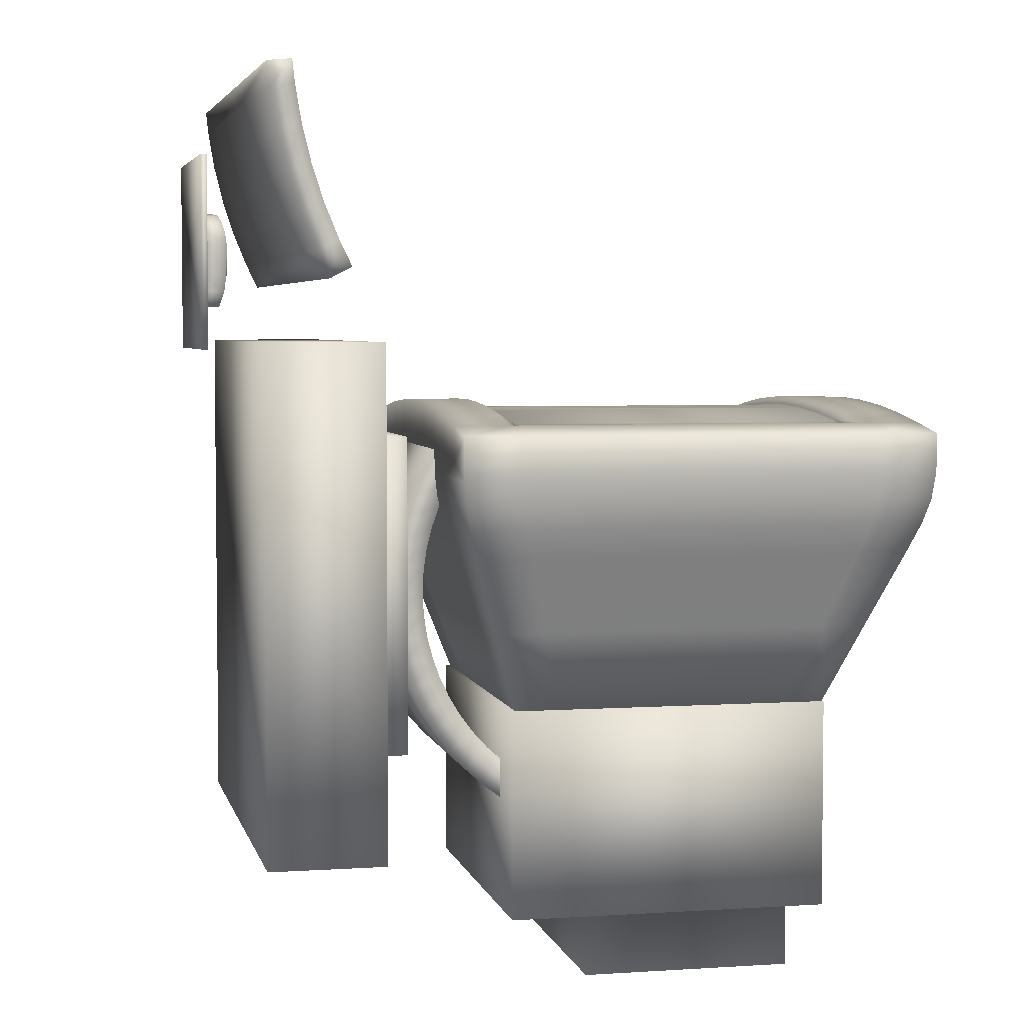
<metadata>
{"format":"obj","ext":"obj","renderer":"f3d","projection":"perspective","resolution":1024,"background":"white","views":[{"elev":4.3,"azim":77.7,"up":"+Z"}]}
</metadata>
<code>
v 0.3004 0.03252 0.6739
v 0.3004 0.025 0.6739
v 0.025 0.025 0.6739
v 0.025 0.03252 0.6739
v 0.025 0.025 0.9071
v 0.025 0.03252 0.9071
v 0.3004 0.03252 0.9071
v 0.3004 0.025 0.9071
v 0.918 0.1462 0.6867
v 0.918 0.02736 0.6867
v 0.918 0.02736 0.1721
v 0.918 0.1462 0.1721
v 0.4305 0.02736 0.6867
v 0.4305 0.02736 0.1721
v 0.4305 0.1462 0.6867
v 0.4305 0.1462 0.1721
v 0.6743 0.05798 0.8905
v 0.975 0.05798 0.8905
v 0.975 0.06695 0.8539
v 0.6743 0.06695 0.8539
v 0.6743 0.04384 0.8473
v 0.975 0.04384 0.8473
v 0.975 0.03446 0.8857
v 0.6743 0.03446 0.8857
v 0.975 0.08356 0.747
v 0.975 0.1049 0.7581
v 0.975 0.09283 0.783
v 0.975 0.07094 0.7731
v 0.3735 0.07858 0.8179
v 0.6743 0.07858 0.8179
v 0.6743 0.09283 0.783
v 0.3735 0.09283 0.783
v 0.3735 0.05602 0.8097
v 0.3735 0.07094 0.7731
v 0.3735 0.04384 0.8473
v 0.3735 0.06695 0.8539
v 0.3735 0.03446 0.8857
v 0.6743 0.02792 0.9247
v 0.3735 0.02792 0.9247
v 0.975 0.02792 0.9247
v 0.975 0.02536 0.9485
v 0.6743 0.02536 0.9485
v 0.975 0.07858 0.8179
v 0.6743 0.05174 0.9278
v 0.975 0.05174 0.9278
v 0.6743 0.05602 0.8097
v 0.975 0.05602 0.8097
v 0.6743 0.1049 0.7581
v 0.3735 0.1049 0.7581
v 0.3735 0.08356 0.747
v 0.3735 0.05798 0.8905
v 0.6743 0.04929 0.9506
v 0.975 0.04929 0.9506
v 0.6743 0.07094 0.7731
v 0.6743 0.08356 0.747
v 0.3735 0.02536 0.9485
v 0.3735 0.05174 0.9278
v 0.3735 0.04929 0.9506
v 0.172 0.05777 0.7448
v 0.172 0.06036 0.7642
v 0.2084 0.06433 0.7642
v 0.2084 0.05932 0.7448
v 0.2449 0.03252 0.7642
v 0.2449 0.03252 0.8028
v 0.2084 0.03252 0.8028
v 0.2084 0.03252 0.7642
v 0.1748 0.03252 0.8167
v 0.172 0.03252 0.8028
v 0.1945 0.03252 0.8364
v 0.2084 0.03252 0.8392
v 0.2084 0.05233 0.8392
v 0.1945 0.05321 0.8364
v 0.2084 0.03252 0.7255
v 0.172 0.03252 0.7255
v 0.172 0.05133 0.7255
v 0.2084 0.05133 0.7255
v 0.2224 0.05321 0.8364
v 0.2084 0.06396 0.8028
v 0.2421 0.03252 0.8167
v 0.2449 0.06087 0.8028
v 0.2421 0.05917 0.8167
v 0.2084 0.03252 0.7448
v 0.2449 0.03252 0.7255
v 0.2449 0.03252 0.7448
v 0.172 0.03252 0.7642
v 0.172 0.03252 0.7448
v 0.2449 0.06036 0.7642
v 0.2449 0.05777 0.7448
v 0.172 0.06087 0.8028
v 0.1827 0.03252 0.8285
v 0.1748 0.05917 0.8167
v 0.2224 0.03252 0.8364
v 0.1827 0.05624 0.8285
v 0.2342 0.03252 0.8285
v 0.2449 0.05133 0.7255
v 0.2342 0.05624 0.8285
v 0.5531 0.2211 0.518
v 0.5531 0.2308 0.5386
v 0.7955 0.2308 0.5386
v 0.7955 0.2211 0.518
v 0.5531 0.2211 0.3407
v 0.5531 0.2134 0.3621
v 0.7955 0.2134 0.3621
v 0.7955 0.2211 0.3407
v 0.5531 0.3464 0.2154
v 0.5531 0.3259 0.2251
v 0.7955 0.3259 0.2251
v 0.7955 0.3464 0.2154
v 0.5531 0.1913 0.3284
v 0.5531 0.2308 0.3202
v 0.5531 0.2024 0.305
v 0.5531 0.1913 0.5303
v 0.5531 0.2134 0.4966
v 0.5531 0.1826 0.506
v 0.7955 0.1763 0.4808
v 0.7955 0.2079 0.4746
v 0.7955 0.2134 0.4966
v 0.7955 0.1826 0.506
v 0.7955 0.2157 0.2828
v 0.7955 0.2425 0.3007
v 0.7955 0.2308 0.3202
v 0.7955 0.2024 0.305
v 0.5531 0.3107 0.1967
v 0.7955 0.3107 0.1967
v 0.7955 0.2885 0.21
v 0.5531 0.2885 0.21
v 0.5531 0.1826 0.3528
v 0.7955 0.1826 0.3528
v 0.7955 0.1763 0.3779
v 0.5531 0.1763 0.3779
v 0.5531 0.2024 0.5537
v 0.7955 0.2024 0.5537
v 0.7955 0.2157 0.5759
v 0.5531 0.2157 0.5759
v 0.5311 0.5901 0.0963
v 0.5311 0.5901 0.025
v 0.5311 0.3717 0.025
v 0.5311 0.3717 0.0963
v 0.4941 0.2851 0.0963
v 0.4941 0.2851 0.3111
v 0.4941 0.6177 0.3111
v 0.4941 0.6177 0.0963
v 0.7317 0.2158 0.5885
v 0.6743 0.2158 0.5885
v 0.6743 0.2163 0.5527
v 0.6168 0.6989 0.5885
v 0.6743 0.6989 0.5885
v 0.6743 0.6983 0.5527
v 0.9305 0.6785 0.4754
v 0.9305 0.6265 0.4754
v 0.8904 0.6031 0.3943
v 0.8905 0.648 0.3943
v 0.9514 0.6393 0.5284
v 0.9514 0.6955 0.5284
v 0.9552 0.6983 0.5527
v 0.9552 0.6418 0.5527
v 0.8902 0.6283 0.5973
v 0.8902 0.6283 0.5993
v 0.8467 0.6283 0.6057
v 0.8467 0.6283 0.6038
v 0.7317 0.6989 0.6225
v 0.7317 0.6418 0.6229
v 0.7892 0.6418 0.6192
v 0.7892 0.6989 0.6188
v 0.9556 0.6989 0.5612
v 0.9041 0.6989 0.57
v 0.9041 0.6989 0.6039
v 0.9556 0.6989 0.5951
v 0.7317 0.2158 0.6225
v 0.7317 0.2729 0.6229
v 0.6743 0.2729 0.6243
v 0.6743 0.2158 0.6238
v 0.8467 0.2729 0.6129
v 0.9041 0.2729 0.6044
v 0.8902 0.2863 0.5993
v 0.8467 0.2863 0.6057
v 0.9552 0.2163 0.5527
v 0.8467 0.2163 0.5527
v 0.8443 0.2189 0.5284
v 0.9514 0.2189 0.5284
v 0.9441 0.6343 0.5046
v 0.9441 0.2804 0.5046
v 0.9305 0.2882 0.4754
v 0.8505 0.2893 0.3111
v 0.8905 0.2613 0.3943
v 0.8068 0.2613 0.3943
v 0.7823 0.2893 0.3111
v 0.9041 0.6418 0.6044
v 0.6743 0.2893 0.3111
v 0.6743 0.2613 0.3943
v 0.5418 0.2613 0.3943
v 0.5663 0.2893 0.3111
v 0.5089 0.2247 0.5046
v 0.5043 0.2189 0.5284
v 0.3972 0.2189 0.5284
v 0.4044 0.2247 0.5046
v 0.6168 0.2863 0.6138
v 0.6168 0.2863 0.6157
v 0.6743 0.2863 0.6171
v 0.7317 0.2863 0.6157
v 0.7317 0.2863 0.6138
v 0.6743 0.2863 0.6152
v 0.4444 0.2158 0.6039
v 0.4444 0.2729 0.6044
v 0.393 0.2729 0.5955
v 0.393 0.2158 0.5951
v 0.5593 0.2158 0.6188
v 0.5019 0.2158 0.6124
v 0.5019 0.2158 0.5785
v 0.5593 0.2158 0.5848
v 0.6743 0.6989 0.6238
v 0.6168 0.6989 0.6225
v 0.4444 0.6989 0.6039
v 0.4444 0.6418 0.6044
v 0.5019 0.6418 0.6129
v 0.5019 0.6989 0.6124
v 0.6168 0.6283 0.6138
v 0.6168 0.6283 0.6157
v 0.5593 0.6283 0.612
v 0.5593 0.6283 0.6101
v 0.5089 0.689 0.5046
v 0.5043 0.6955 0.5284
v 0.6743 0.6955 0.5284
v 0.6743 0.689 0.5046
v 0.418 0.6785 0.4754
v 0.4044 0.689 0.5046
v 0.5173 0.6785 0.4754
v 0.4584 0.2863 0.5993
v 0.4584 0.2863 0.5973
v 0.4584 0.6283 0.5973
v 0.4584 0.6283 0.5993
v 0.418 0.6265 0.4754
v 0.4581 0.6031 0.3943
v 0.4581 0.3116 0.3943
v 0.418 0.2882 0.4754
v 0.4044 0.6343 0.5046
v 0.4044 0.2804 0.5046
v 0.5019 0.2863 0.6038
v 0.5019 0.6283 0.6038
v 0.5418 0.648 0.3943
v 0.4581 0.648 0.3943
v 0.3933 0.6418 0.5527
v 0.3933 0.6983 0.5527
v 0.3972 0.6955 0.5284
v 0.3972 0.6393 0.5284
v 0.5019 0.6283 0.6057
v 0.5593 0.6418 0.6192
v 0.5593 0.6989 0.6188
v 0.5593 0.6989 0.5848
v 0.4981 0.2893 0.3111
v 0.4981 0.3356 0.3111
v 0.5663 0.3356 0.3111
v 0.5593 0.2729 0.6192
v 0.5593 0.2863 0.612
v 0.5019 0.2863 0.6057
v 0.5019 0.2729 0.6129
v 0.6168 0.2158 0.5885
v 0.5019 0.2163 0.5527
v 0.6743 0.2341 0.4754
v 0.6743 0.2247 0.5046
v 0.5173 0.2341 0.4754
v 0.4581 0.2613 0.3943
v 0.8902 0.2863 0.5973
v 0.9514 0.2754 0.5284
v 0.9441 0.2247 0.5046
v 0.6743 0.2189 0.5284
v 0.6743 0.3356 0.3111
v 0.7823 0.3356 0.3111
v 0.8467 0.6989 0.6124
v 0.8467 0.6989 0.5785
v 0.8467 0.6418 0.6129
v 0.7892 0.6283 0.612
v 0.7892 0.6283 0.6101
v 0.8443 0.6955 0.5284
v 0.8397 0.689 0.5046
v 0.9441 0.689 0.5046
v 0.5019 0.6983 0.5527
v 0.8467 0.2158 0.5785
v 0.7892 0.2158 0.5848
v 0.8175 0.3717 0.0963
v 0.8545 0.2851 0.0963
v 0.5125 0.1809 0.5911
v 0.5125 0.1463 0.5911
v 0.836 0.1463 0.5911
v 0.836 0.1809 0.5911
v 0.7955 0.1913 0.5303
v 0.7955 0.1913 0.3284
v 0.5531 0.3341 0.1857
v 0.7955 0.3341 0.1857
v 0.5531 0.2079 0.4746
v 0.5531 0.1763 0.4808
v 0.5531 0.2425 0.3007
v 0.5531 0.2157 0.2828
v 0.5531 0.3064 0.2368
v 0.7955 0.3064 0.2368
v 0.5531 0.2079 0.3842
v 0.7955 0.2079 0.3842
v 0.5531 0.2425 0.5581
v 0.7955 0.2425 0.5581
v 0.7955 0.1725 0.4552
v 0.7955 0.2046 0.4521
v 0.7955 0.2311 0.262
v 0.7955 0.256 0.2824
v 0.7955 0.2677 0.2255
v 0.5531 0.2677 0.2255
v 0.7955 0.1725 0.4035
v 0.5531 0.1725 0.4035
v 0.7955 0.2311 0.5967
v 0.5531 0.2311 0.5967
v 0.8175 0.5901 0.0963
v 0.8175 0.5901 0.025
v 0.8545 0.2851 0.3111
v 0.8545 0.6177 0.0963
v 0.8545 0.6177 0.3111
v 0.393 0.6989 0.5612
v 0.4444 0.6989 0.57
v 0.6743 0.648 0.3943
v 0.6743 0.6785 0.4754
v 0.8313 0.6785 0.4754
v 0.8068 0.648 0.3943
v 0.8467 0.6983 0.5527
v 0.6743 0.6418 0.6243
v 0.9556 0.2158 0.5951
v 0.9041 0.2158 0.6039
v 0.9041 0.2158 0.57
v 0.9556 0.2158 0.5612
v 0.7892 0.2158 0.6188
v 0.7892 0.2729 0.6192
v 0.8467 0.2863 0.6038
v 0.9552 0.2729 0.5527
v 0.8904 0.3116 0.3943
v 0.8505 0.3356 0.3111
v 0.9556 0.6418 0.5955
v 0.9556 0.2729 0.5955
v 0.418 0.2341 0.4754
v 0.5593 0.2863 0.6101
v 0.5019 0.6989 0.5785
v 0.393 0.6989 0.5951
v 0.393 0.6418 0.5955
v 0.6743 0.6283 0.6152
v 0.7317 0.6283 0.6138
v 0.7317 0.6283 0.6157
v 0.6743 0.6283 0.6171
v 0.5663 0.6166 0.3111
v 0.6743 0.6166 0.3111
v 0.4981 0.5791 0.3111
v 0.3972 0.2754 0.5284
v 0.6168 0.6418 0.6229
v 0.393 0.2729 0.5617
v 0.393 0.2158 0.5612
v 0.6168 0.2729 0.6229
v 0.4444 0.2158 0.57
v 0.3933 0.2163 0.5527
v 0.9305 0.2341 0.4754
v 0.8397 0.2247 0.5046
v 0.8313 0.2341 0.4754
v 0.9556 0.2729 0.5617
v 0.7892 0.2863 0.612
v 0.7892 0.6989 0.5848
v 0.7317 0.6989 0.5885
v 0.7823 0.6166 0.3111
v 0.836 0.1809 0.2676
v 0.836 0.1463 0.2676
v 0.5125 0.1463 0.2676
v 0.5125 0.1809 0.2676
v 0.5531 0.2046 0.4521
v 0.5531 0.1725 0.4552
v 0.5531 0.256 0.2824
v 0.5531 0.2311 0.262
v 0.5531 0.2881 0.2503
v 0.7955 0.2881 0.2503
v 0.5531 0.2046 0.4067
v 0.7955 0.2046 0.4067
v 0.5531 0.256 0.5763
v 0.7955 0.256 0.5763
v 0.7955 0.1713 0.4294
v 0.7955 0.2034 0.4294
v 0.7955 0.2485 0.2428
v 0.7955 0.2713 0.2656
v 0.5531 0.2485 0.2428
v 0.5531 0.1713 0.4294
v 0.8175 0.3717 0.025
v 0.7823 0.5791 0.3111
v 0.6743 0.5791 0.3111
v 0.8467 0.2158 0.6124
v 0.7892 0.2863 0.6101
v 0.8505 0.5791 0.3111
v 0.9556 0.6418 0.5617
v 0.3933 0.2729 0.5527
v 0.6168 0.2158 0.6225
v 0.393 0.6418 0.5617
v 0.4981 0.6166 0.3111
v 0.5663 0.5791 0.3111
v 0.8505 0.6166 0.3111
v 0.5531 0.2034 0.4294
v 0.5531 0.2713 0.2656
f 2 1 3
f 3 4 5
f 6 4 7
f 5 6 8
f 8 7 2
f 3 5 2
f 10 9 11
f 14 13 11
f 13 15 10
f 14 16 13
f 15 16 9
f 11 12 14
f 18 17 19
f 22 21 23
f 26 25 27
f 30 29 31
f 29 33 32
f 36 35 29
f 20 36 30
f 24 37 38
f 40 38 41
f 19 20 43
f 45 44 18
f 47 46 22
f 27 28 43
f 31 32 48
f 32 34 49
f 51 37 36
f 17 51 20
f 21 35 24
f 23 24 40
f 43 30 27
f 53 52 45
f 28 54 47
f 43 47 19
f 48 49 55
f 38 39 42
f 57 39 51
f 44 57 17
f 46 33 21
f 45 40 53
f 27 31 26
f 41 42 53
f 25 55 28
f 19 22 18
f 55 50 54
f 42 56 52
f 58 56 57
f 52 58 44
f 54 34 46
f 18 23 45
f 26 48 25
f 60 59 61
f 64 63 65
f 67 65 68
f 70 69 71
f 74 73 75
f 77 71 78
f 64 79 80
f 71 72 78
f 73 82 83
f 65 66 68
f 85 86 60
f 61 62 87
f 68 85 89
f 90 65 67
f 79 64 65
f 91 89 78
f 92 70 77
f 80 81 78
f 69 90 72
f 74 86 73
f 79 65 94
f 63 84 66
f 87 88 63
f 89 60 78
f 69 65 90
f 83 84 95
f 67 68 91
f 96 77 78
f 79 94 81
f 72 93 78
f 75 59 74
f 94 65 92
f 66 82 85
f 95 76 83
f 78 61 80
f 70 65 69
f 95 88 76
f 93 91 78
f 94 92 96
f 81 96 78
f 90 67 93
f 76 62 75
f 92 65 70
f 80 87 64
f 98 97 99
f 102 101 103
f 106 105 107
f 101 109 110
f 97 112 113
f 116 115 117
f 120 119 121
f 124 123 125
f 128 127 129
f 132 131 133
f 136 135 137
f 140 139 141
f 144 143 145
f 147 146 148
f 150 149 151
f 154 153 155
f 158 157 159
f 162 161 163
f 166 165 167
f 170 169 171
f 174 173 175
f 178 177 179
f 181 150 182
f 185 184 186
f 158 188 175
f 190 189 191
f 194 193 195
f 198 197 199
f 204 203 205
f 208 207 209
f 147 211 146
f 214 213 215
f 218 217 219
f 222 221 223
f 226 225 221
f 229 228 230
f 233 232 234
f 232 236 235
f 238 229 239
f 240 227 241
f 243 242 244
f 219 220 246
f 215 216 247
f 249 146 248
f 251 250 252
f 254 253 255
f 257 145 210
f 260 259 193
f 191 192 262
f 157 158 263
f 186 187 190
f 180 264 265
f 178 179 145
f 200 170 199
f 267 189 268
f 167 269 166
f 163 164 271
f 159 160 272
f 223 224 274
f 150 181 149
f 277 148 249
f 278 178 279
f 138 139 280
f 283 282 284
f 286 112 132
f 287 109 128
f 289 288 124
f 121 122 104
f 117 118 100
f 113 114 290
f 110 111 292
f 294 106 295
f 296 102 297
f 298 98 299
f 97 113 100
f 101 110 104
f 106 123 105
f 102 127 101
f 98 131 97
f 301 300 116
f 303 302 120
f 125 126 304
f 129 130 306
f 133 134 308
f 311 310 136
f 281 312 313
f 144 145 257
f 243 277 315
f 318 317 319
f 321 274 155
f 158 159 188
f 322 211 162
f 324 323 325
f 328 327 170
f 176 329 175
f 177 330 180
f 150 151 183
f 331 332 185
f 188 333 174
f 235 237 335
f 194 266 193
f 254 336 198
f 256 208 204
f 143 144 169
f 337 249 216
f 339 338 214
f 341 340 342
f 221 227 224
f 240 344 317
f 228 204 231
f 346 233 251
f 236 245 237
f 336 238 220
f 225 226 232
f 277 243 222
f 246 239 231
f 247 248 348
f 316 337 213
f 205 206 349
f 198 351 254
f 352 258 350
f 193 261 196
f 262 250 234
f 160 157 329
f 265 354 355
f 179 180 355
f 357 330 326
f 358 328 200
f 268 187 332
f 164 161 359
f 271 269 188
f 272 273 342
f 274 275 154
f 317 345 320
f 270 359 321
f 278 325 178
f 280 281 310
f 363 362 364
f 118 114 286
f 122 111 287
f 108 289 107
f 104 287 103
f 100 286 99
f 290 291 366
f 292 293 368
f 370 294 371
f 372 296 373
f 374 298 375
f 113 290 117
f 110 292 121
f 294 126 106
f 296 130 102
f 298 134 98
f 377 376 301
f 379 378 303
f 304 305 378
f 306 307 376
f 363 364 283
f 382 280 311
f 281 139 312
f 209 210 258
f 161 211 360
f 319 320 149
f 148 223 321
f 343 322 342
f 383 361 384
f 325 278 324
f 173 385 328
f 358 386 176
f 156 153 330
f 356 186 259
f 151 387 331
f 333 388 334
f 235 335 234
f 195 347 353
f 255 238 254
f 253 207 256
f 207 390 210
f 391 315 339
f 246 215 219
f 337 277 249
f 222 244 221
f 241 392 240
f 204 205 214
f 251 252 346
f 245 242 347
f 197 336 217
f 233 241 232
f 277 222 148
f 214 215 231
f 348 212 322
f 213 338 316
f 252 192 267
f 199 171 198
f 350 353 349
f 196 237 195
f 384 267 383
f 273 160 386
f 186 356 185
f 355 356 260
f 326 177 325
f 176 173 358
f 357 326 334
f 269 164 270
f 188 167 333
f 147 148 360
f 224 318 275
f 320 361 152
f 148 321 360
f 312 140 314
f 310 313 135
f 284 285 363
f 115 291 118
f 119 293 122
f 107 124 295
f 103 128 297
f 99 132 299
f 366 367 395
f 368 369 396
f 396 370 379
f 395 372 377
f 309 374 308
f 290 366 116
f 292 368 120
f 370 305 294
f 372 307 296
f 374 309 298
f 373 306 377
f 371 304 379
f 378 380 302
f 376 381 300
f 364 365 283
f 137 138 382
f 314 141 313
f 209 258 352
f 390 172 257
f 276 181 154
f 165 155 388
f 342 162 272
f 333 168 388
f 279 143 327
f 174 324 173
f 200 201 358
f 179 355 266
f 331 185 183
f 340 341 202
f 388 156 357
f 259 190 261
f 258 194 353
f 228 229 255
f 351 390 253
f 203 208 352
f 393 344 346
f 219 247 218
f 337 316 277
f 244 245 226
f 233 346 241
f 205 349 339
f 267 384 252
f 389 242 349
f 202 197 340
f 227 240 318
f 391 242 315
f 218 348 343
f 384 345 393
f 352 350 203
f 171 172 351
f 228 255 204
f 145 266 258
f 261 191 335
f 387 383 332
f 341 273 201
f 354 265 183
f 153 181 264
f 279 178 143
f 334 323 174
f 278 279 385
f 387 394 383
f 272 163 159
f 270 321 166
f 275 319 276
f 152 394 151
f 165 166 155
f 137 382 136
f 135 142 138
f 282 365 285
f 300 367 115
f 302 369 119
f 295 125 371
f 297 129 373
f 299 133 375
f 395 381 372
f 396 380 370
f 368 396 303
f 366 395 301
f 105 288 108
f 3 1 4
f 5 4 6
f 7 4 1
f 8 6 7
f 2 7 1
f 2 5 8
f 11 9 12
f 11 13 10
f 10 15 9
f 13 16 15
f 9 16 12
f 14 12 16
f 19 17 20
f 23 21 24
f 27 25 28
f 31 29 32
f 32 33 34
f 29 35 33
f 30 36 29
f 38 37 39
f 41 38 42
f 43 20 30
f 18 44 17
f 22 46 21
f 43 28 47
f 48 32 49
f 49 34 50
f 36 37 35
f 20 51 36
f 24 35 37
f 40 24 38
f 27 30 31
f 45 52 44
f 47 54 46
f 19 47 22
f 55 49 50
f 42 39 56
f 51 39 37
f 17 57 51
f 21 33 35
f 53 40 41
f 26 31 48
f 53 42 52
f 28 55 54
f 18 22 23
f 54 50 34
f 52 56 58
f 57 56 39
f 44 58 57
f 46 34 33
f 45 23 40
f 25 48 55
f 61 59 62
f 65 63 66
f 71 69 72
f 75 73 76
f 80 79 81
f 83 82 84
f 68 66 85
f 60 86 59
f 87 62 88
f 89 85 60
f 77 70 71
f 72 90 93
f 73 86 82
f 66 84 82
f 63 88 84
f 78 60 61
f 95 84 88
f 91 68 89
f 81 94 96
f 74 59 86
f 85 82 86
f 83 76 73
f 80 61 87
f 76 88 62
f 96 92 77
f 93 67 91
f 75 62 59
f 64 87 63
f 99 97 100
f 103 101 104
f 107 105 108
f 110 109 111
f 113 112 114
f 117 115 118
f 121 119 122
f 125 123 126
f 129 127 130
f 133 131 134
f 137 135 138
f 141 139 142
f 151 149 152
f 155 153 156
f 159 157 160
f 163 161 164
f 167 165 168
f 171 169 172
f 175 173 176
f 179 177 180
f 182 150 183
f 186 184 187
f 175 188 174
f 191 189 192
f 195 193 196
f 199 197 200
f 200 197 201
f 201 197 202
f 205 203 206
f 209 207 210
f 146 211 212
f 215 213 216
f 219 217 220
f 223 221 224
f 221 225 227
f 230 228 231
f 234 232 235
f 235 236 237
f 239 229 230
f 241 227 225
f 244 242 245
f 246 220 239
f 247 216 248
f 248 146 212
f 252 250 192
f 255 253 256
f 210 145 258
f 193 259 261
f 262 192 250
f 263 158 175
f 190 187 189
f 265 264 182
f 145 179 266
f 199 170 171
f 268 189 187
f 166 269 270
f 271 164 269
f 272 160 273
f 274 224 275
f 149 181 276
f 249 148 146
f 280 139 281
f 284 282 285
f 132 112 131
f 128 109 127
f 124 288 123
f 104 122 287
f 100 118 286
f 290 114 291
f 292 111 293
f 295 106 107
f 297 102 103
f 299 98 99
f 100 113 117
f 104 110 121
f 105 123 288
f 101 127 109
f 97 131 112
f 116 300 115
f 120 302 119
f 304 126 305
f 306 130 307
f 308 134 309
f 136 310 135
f 313 312 314
f 315 277 316
f 319 317 320
f 155 274 154
f 188 159 271
f 162 211 161
f 325 323 326
f 170 327 169
f 175 329 263
f 180 330 264
f 183 151 331
f 185 332 184
f 174 333 334
f 335 237 196
f 193 266 260
f 198 336 197
f 204 208 203
f 169 144 172
f 216 249 248
f 214 338 213
f 342 340 343
f 343 340 218
f 218 340 217
f 224 227 318
f 317 344 345
f 231 204 214
f 251 233 234
f 237 245 347
f 220 238 239
f 232 226 236
f 222 243 244
f 231 239 230
f 348 248 212
f 213 337 216
f 349 206 350
f 254 351 253
f 350 258 353
f 196 261 335
f 234 250 251
f 329 157 263
f 355 354 356
f 355 180 265
f 326 330 177
f 200 328 170
f 332 187 184
f 359 161 360
f 188 269 167
f 342 273 341
f 154 275 276
f 320 345 361
f 310 281 313
f 364 362 365
f 286 114 112
f 287 111 109
f 107 289 124
f 103 287 128
f 99 286 132
f 366 291 367
f 368 293 369
f 371 294 295
f 373 296 297
f 375 298 299
f 117 290 116
f 121 292 120
f 106 126 123
f 102 130 127
f 98 134 131
f 301 376 300
f 303 378 302
f 378 305 380
f 376 307 381
f 283 284 363
f 311 280 310
f 312 139 140
f 360 211 147
f 149 320 152
f 321 223 274
f 342 322 162
f 384 361 345
f 324 278 385
f 328 385 327
f 176 386 329
f 330 153 264
f 259 186 190
f 331 387 332
f 334 388 357
f 234 335 262
f 353 347 389
f 254 238 336
f 256 207 208
f 210 390 257
f 339 315 338
f 219 215 247
f 221 244 226
f 240 392 344
f 214 205 339
f 346 252 393
f 347 242 389
f 217 336 220
f 232 241 225
f 148 222 223
f 231 215 246
f 322 212 211
f 316 338 315
f 267 192 189
f 198 171 351
f 349 353 389
f 195 237 347
f 383 267 268
f 386 160 329
f 185 356 354
f 260 356 259
f 325 177 178
f 358 173 328
f 334 326 323
f 270 164 359
f 333 167 168
f 275 318 319
f 152 361 394
f 360 321 359
f 314 140 141
f 135 313 142
f 363 285 362
f 118 291 114
f 122 293 111
f 295 124 125
f 297 128 129
f 299 132 133
f 395 367 381
f 396 369 380
f 379 370 371
f 377 372 373
f 308 374 375
f 116 366 301
f 120 368 303
f 294 305 126
f 296 307 130
f 298 309 134
f 377 306 376
f 379 304 378
f 302 380 369
f 300 381 367
f 283 365 282
f 382 138 280
f 313 141 142
f 257 172 144
f 154 181 153
f 388 155 156
f 272 162 163
f 388 168 165
f 327 143 169
f 173 324 385
f 358 201 386
f 266 355 260
f 183 185 354
f 202 341 201
f 357 156 330
f 261 190 191
f 353 194 195
f 255 229 238
f 253 390 207
f 352 208 209
f 346 344 392
f 218 247 348
f 226 245 236
f 241 346 392
f 339 349 391
f 252 384 393
f 349 242 391
f 340 197 217
f 318 240 317
f 315 242 243
f 343 348 322
f 393 345 344
f 203 350 206
f 351 172 390
f 204 255 256
f 258 266 194
f 335 191 262
f 332 383 268
f 201 273 386
f 183 265 182
f 264 181 182
f 143 178 145
f 174 323 324
f 385 279 327
f 383 394 361
f 159 163 271
f 276 319 149
f 151 394 387
f 155 166 321
f 136 382 311
f 138 142 139
f 285 365 362
f 115 367 291
f 119 369 293
f 371 125 304
f 373 129 306
f 375 133 308
f 372 381 307
f 370 380 305
f 303 396 379
f 301 395 377
f 108 288 289

</code>
